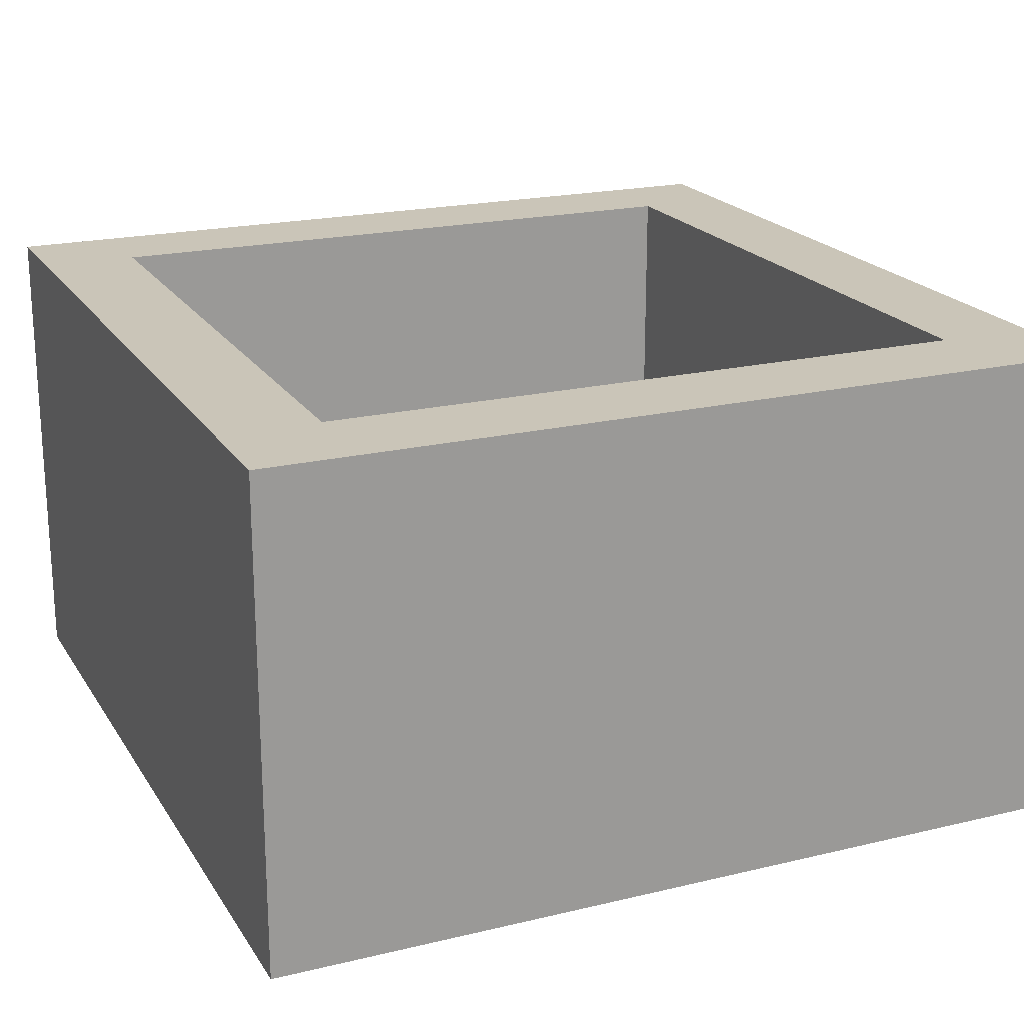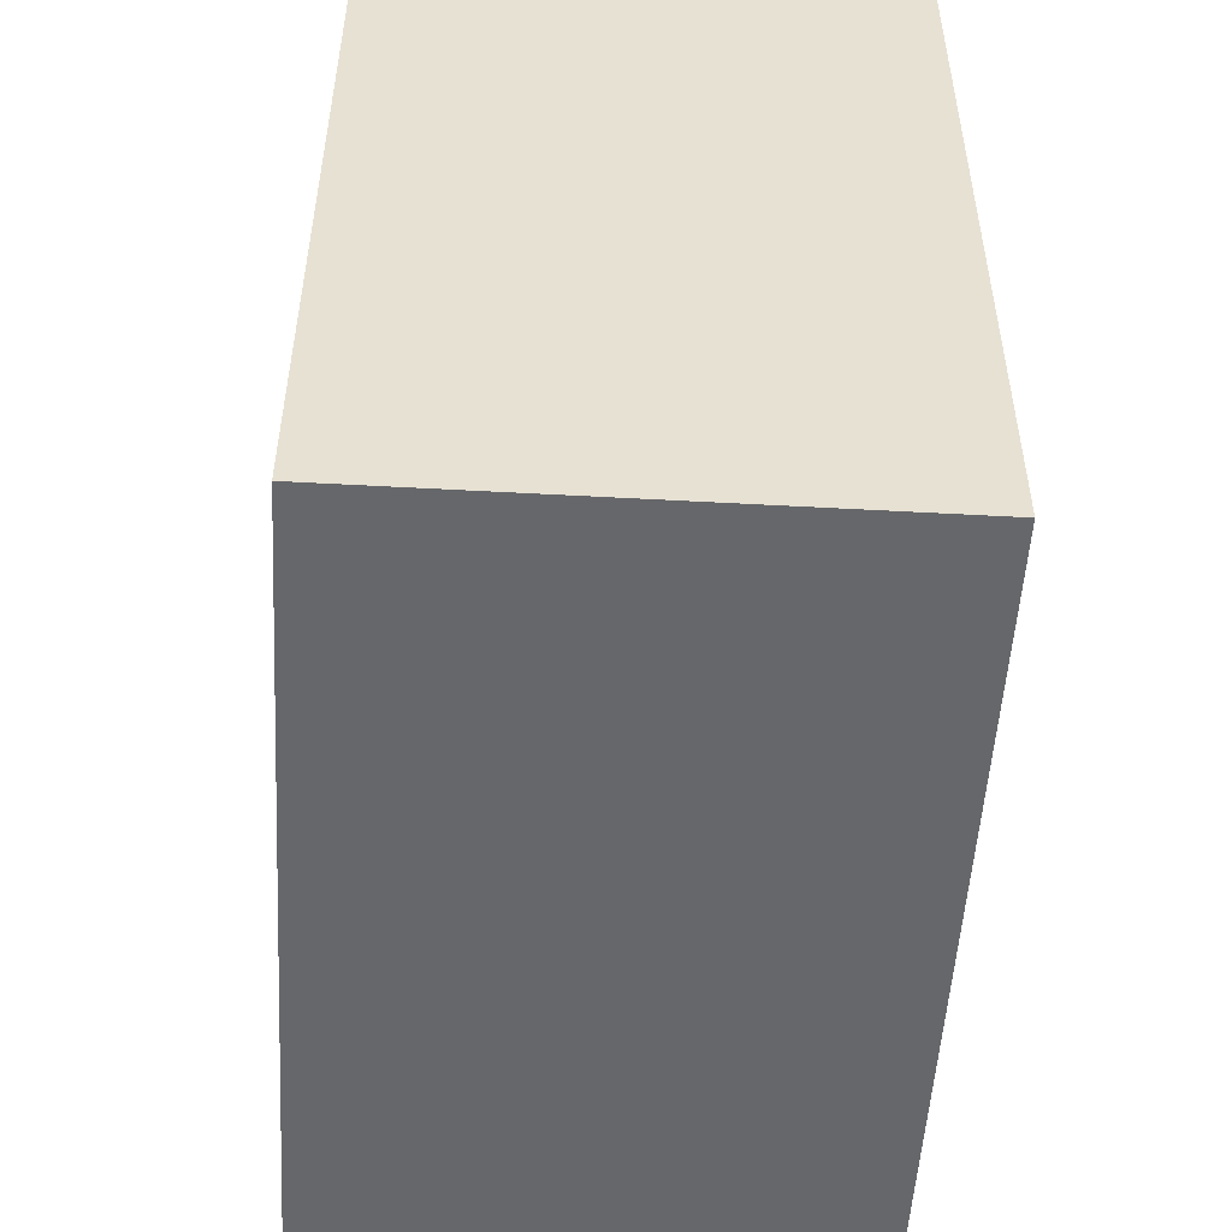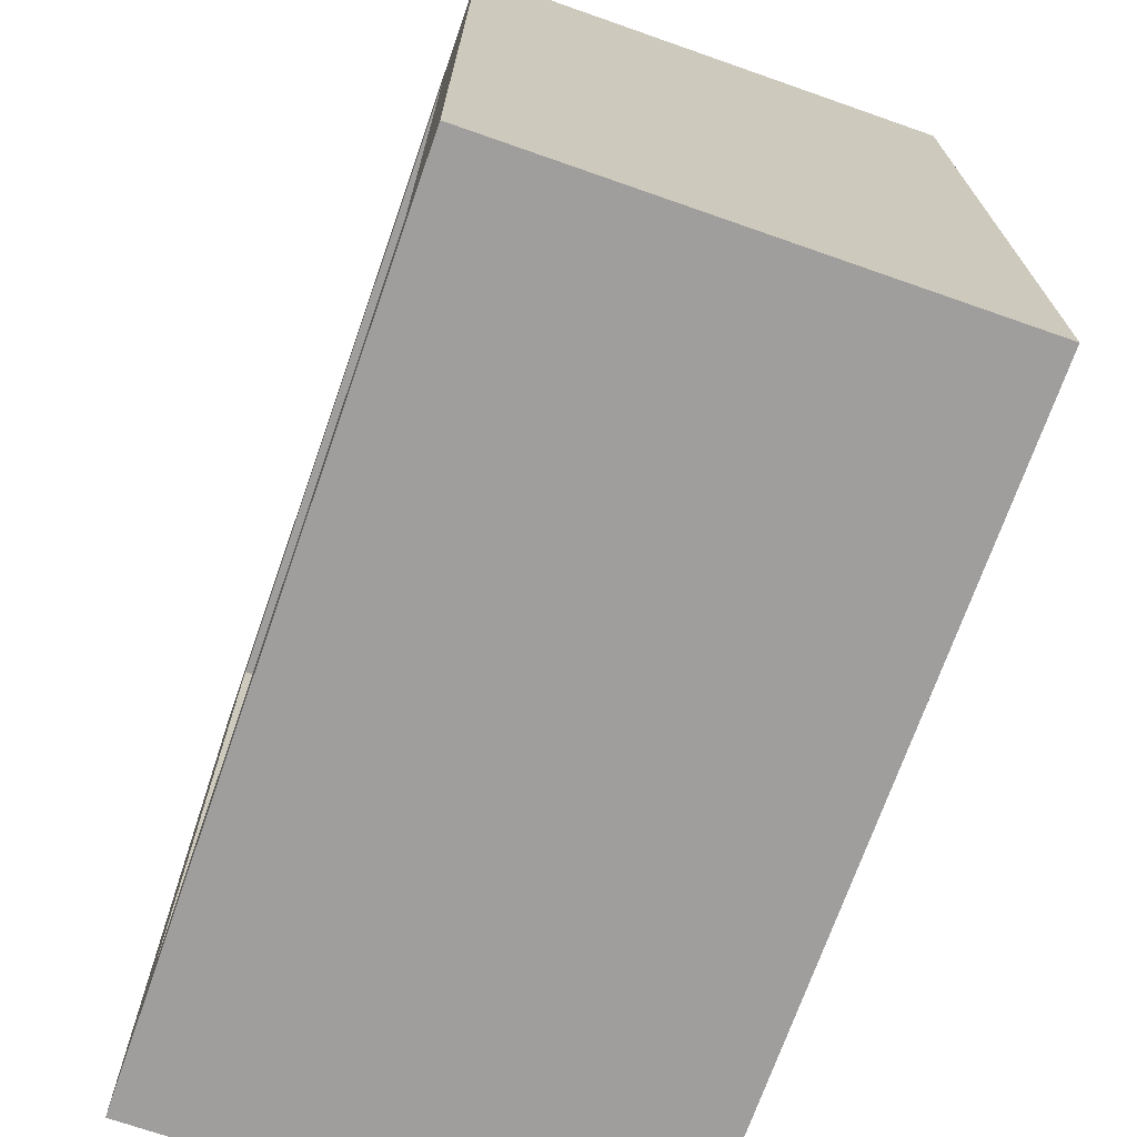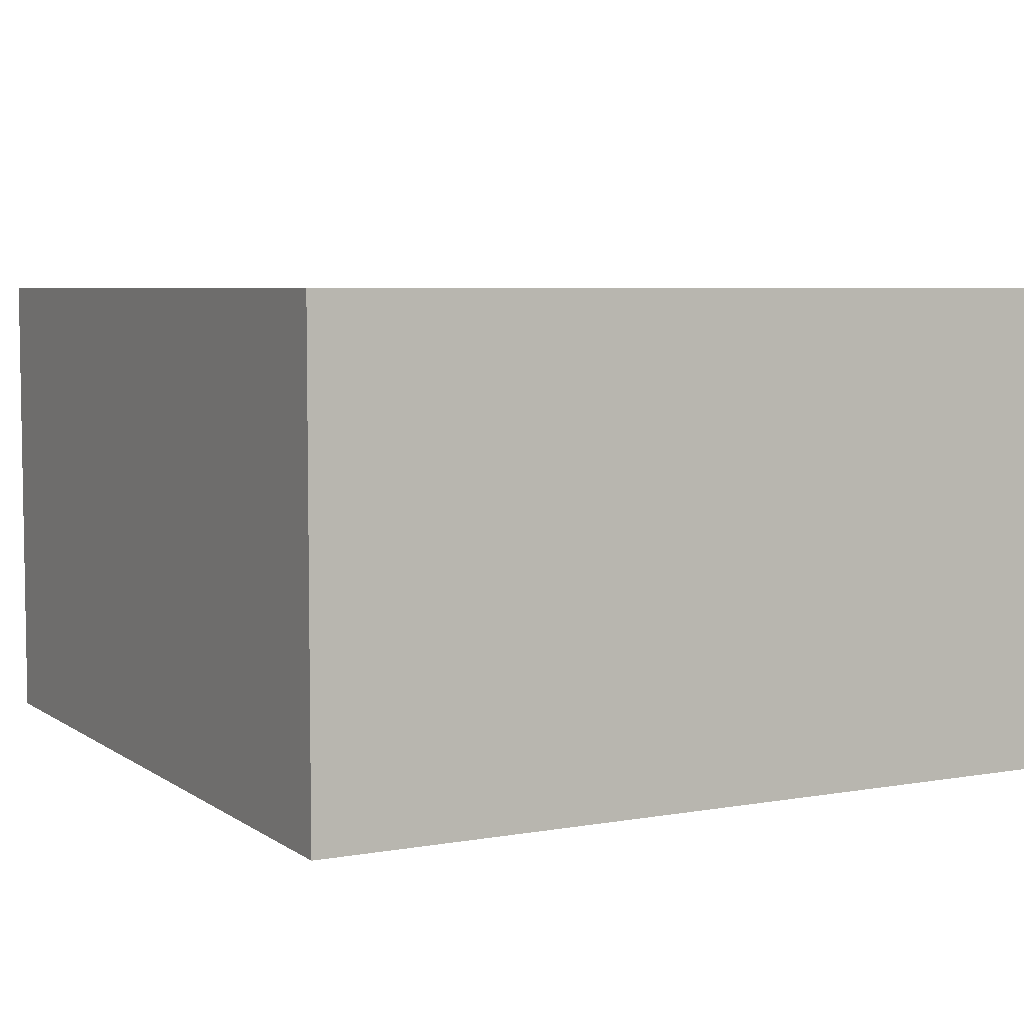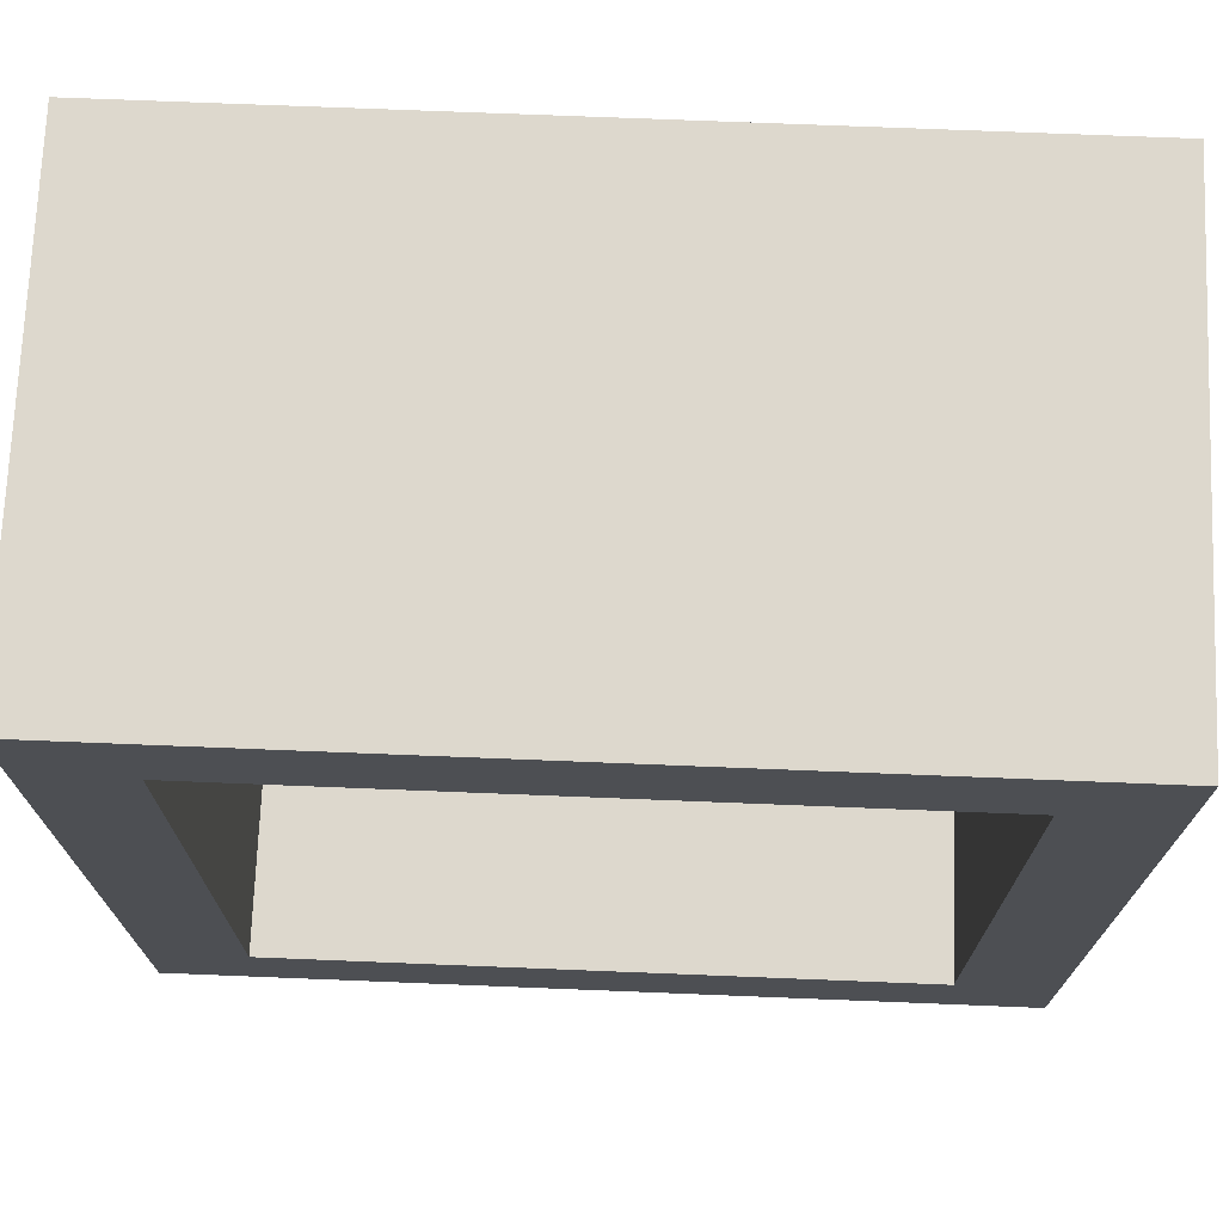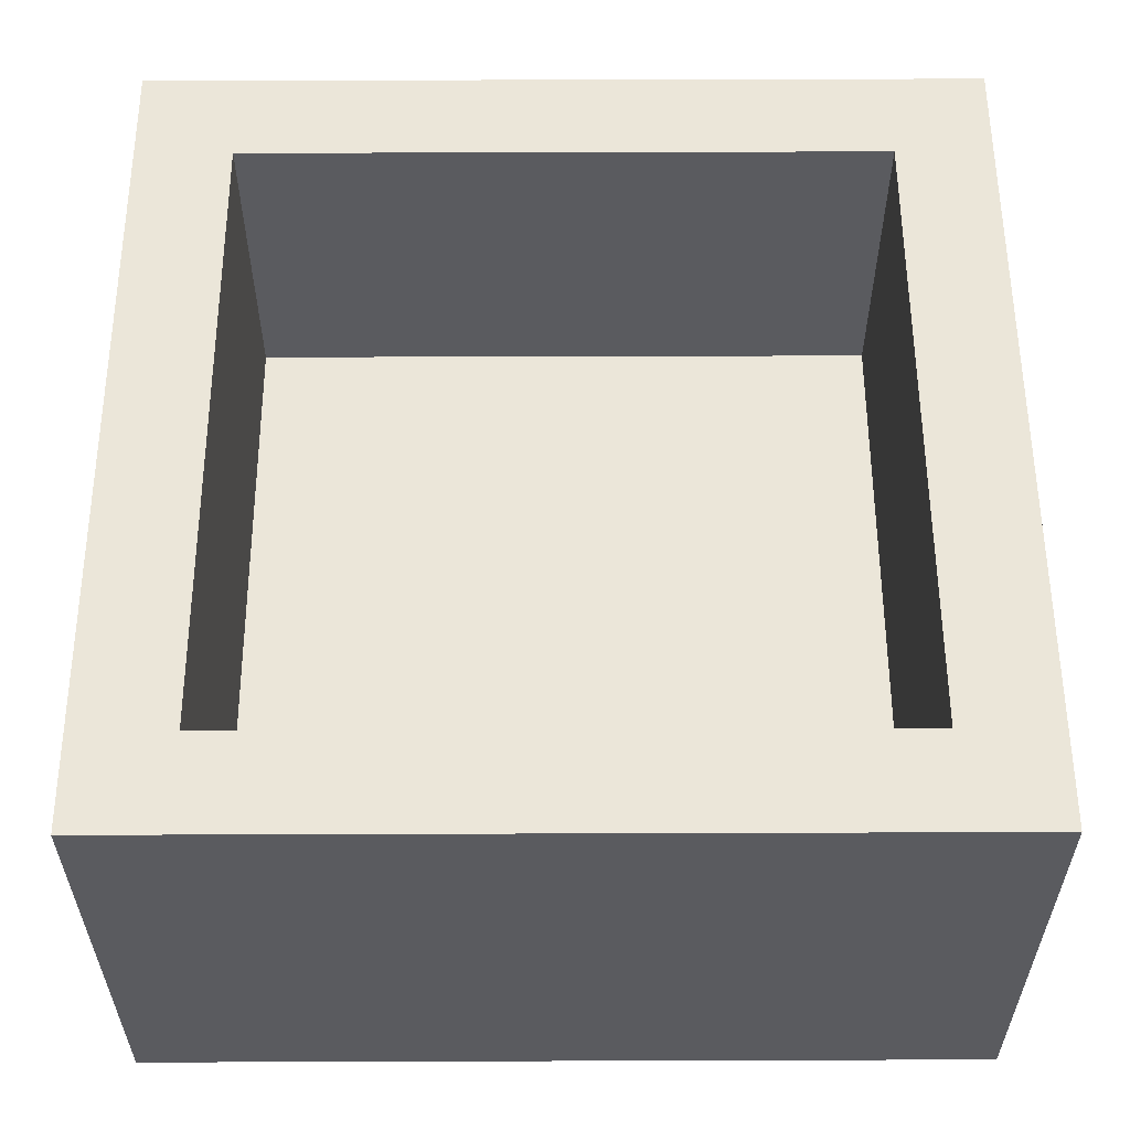
<metadata>
{"format":"obj","ext":"obj","renderer":"f3d","projection":"perspective","resolution":1024,"background":"white","views":[{"elev":20.4,"azim":-23.6,"up":"+Z"},{"elev":-52.2,"azim":-93.4,"up":"+Y"},{"elev":-71.0,"azim":70.7,"up":"+Y"},{"elev":5.6,"azim":-28.3,"up":"+Z"},{"elev":72.2,"azim":2.3,"up":"+Y"},{"elev":56.8,"azim":-90.2,"up":"+Z"}]}
</metadata>
<code>
g ボディ1
v -100 -100 0
v -100 100 0
v -100 100 100
v -100 -100 100
v 100 -100 0
v 100 -100 100
v 100 100 0
v 100 100 100
v 130 130 100
v -130 130 100
v -130 -130 100
v 130 -130 100
v -130 130 -50
v -130 -130 -50
v 130 -130 -50
v 130 130 -50
f 1 2 4
f 4 2 3
f 5 1 6
f 6 1 4
f 7 5 8
f 8 5 6
f 2 7 3
f 3 7 8
f 8 10 3
f 3 10 11
f 3 11 4
f 4 11 12
f 4 12 6
f 6 12 8
f 8 12 9
f 8 9 10
f 13 14 10
f 10 14 11
f 14 15 11
f 11 15 12
f 15 16 12
f 12 16 9
f 16 13 9
f 9 13 10
f 1 5 2
f 2 5 7
f 13 16 14
f 14 16 15

</code>
